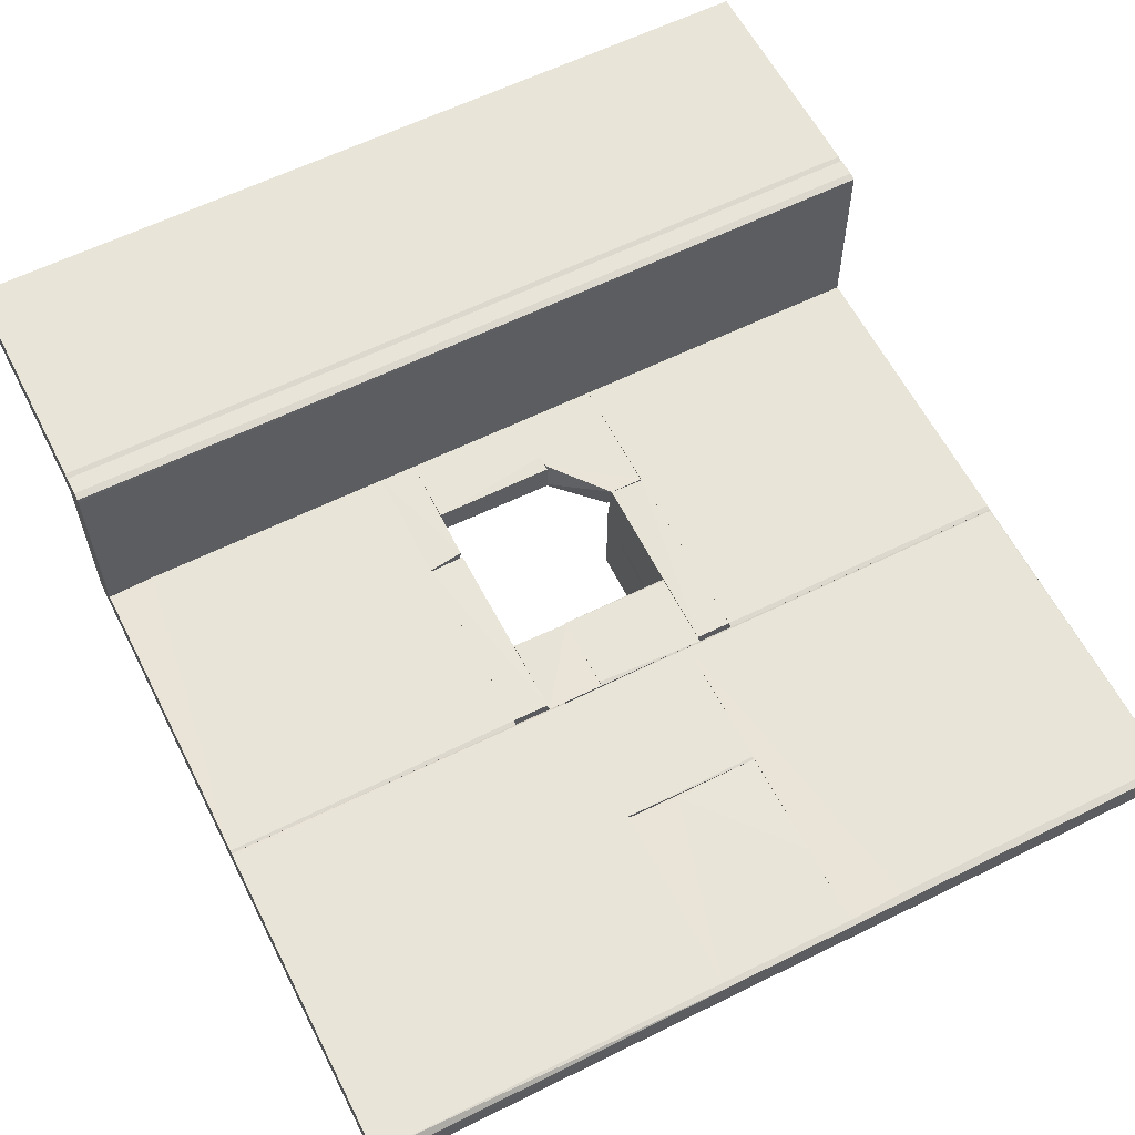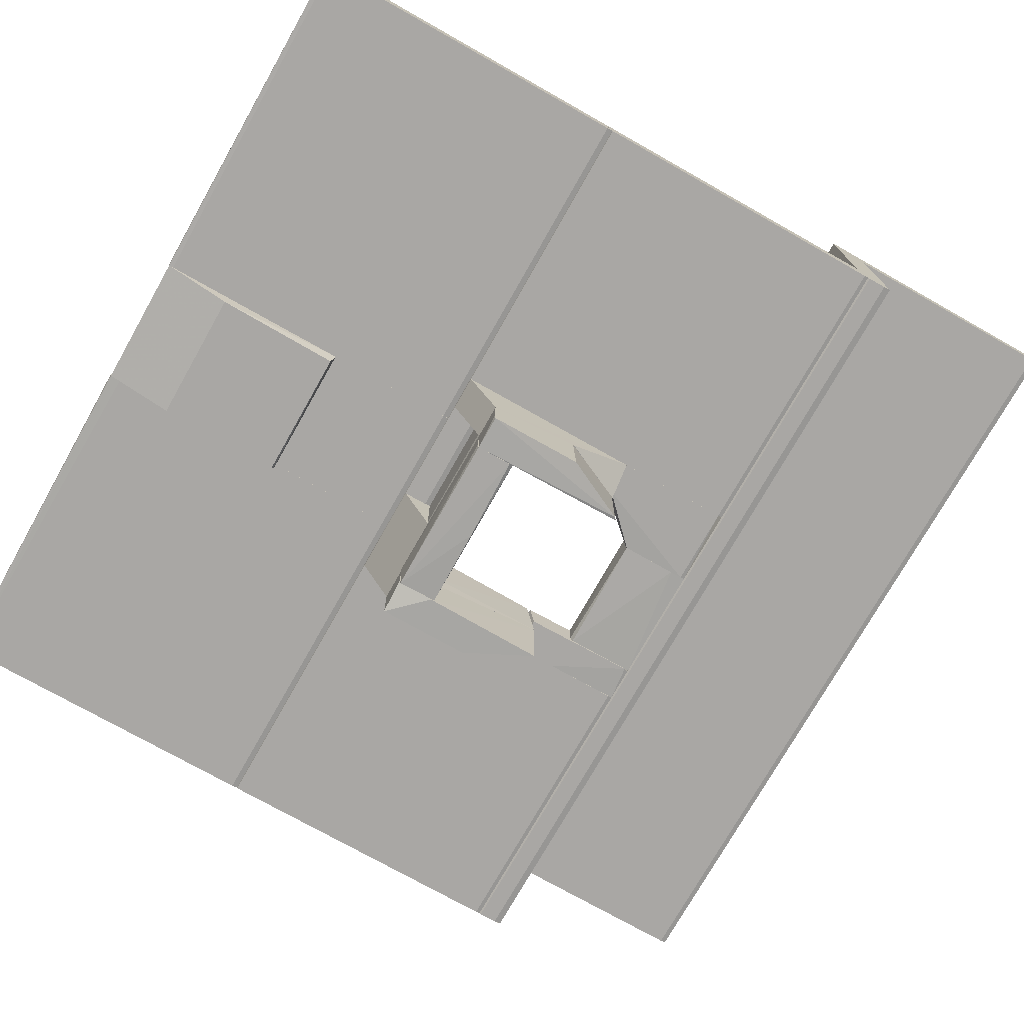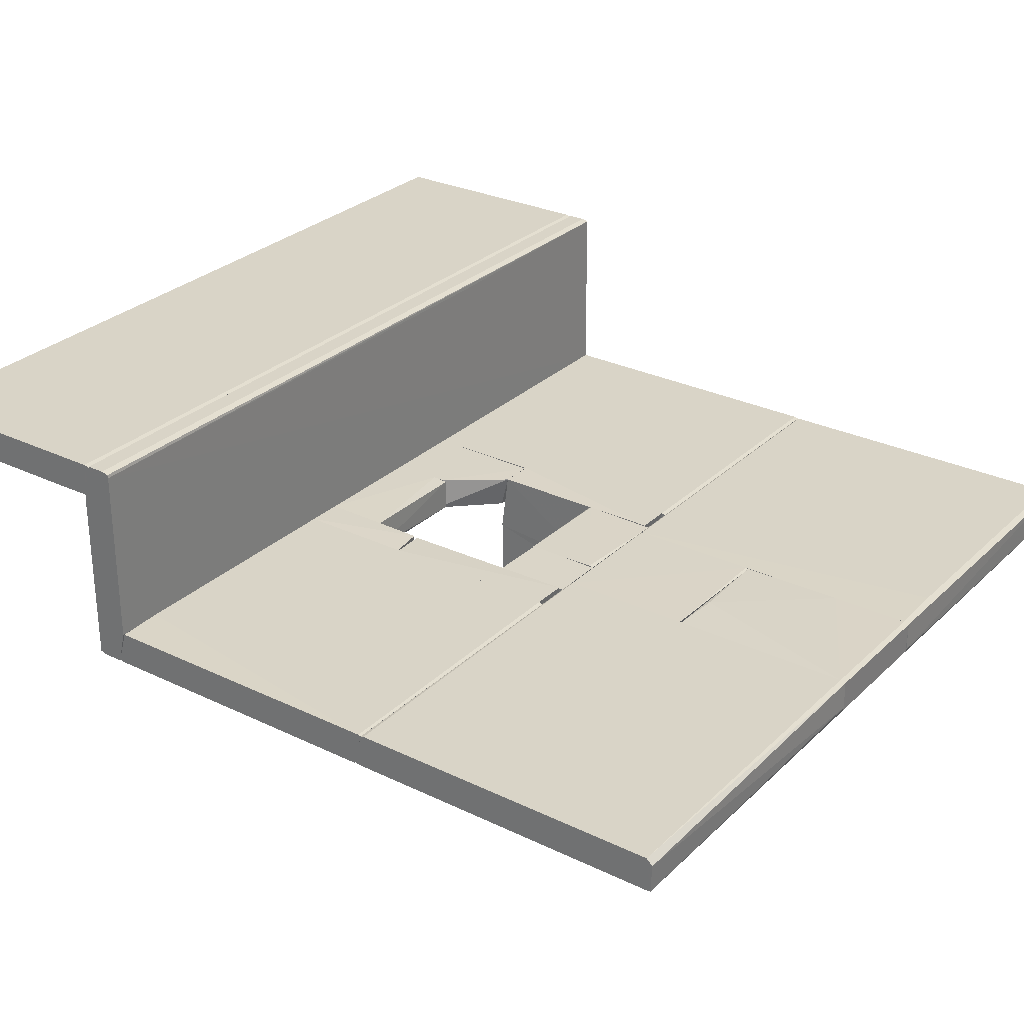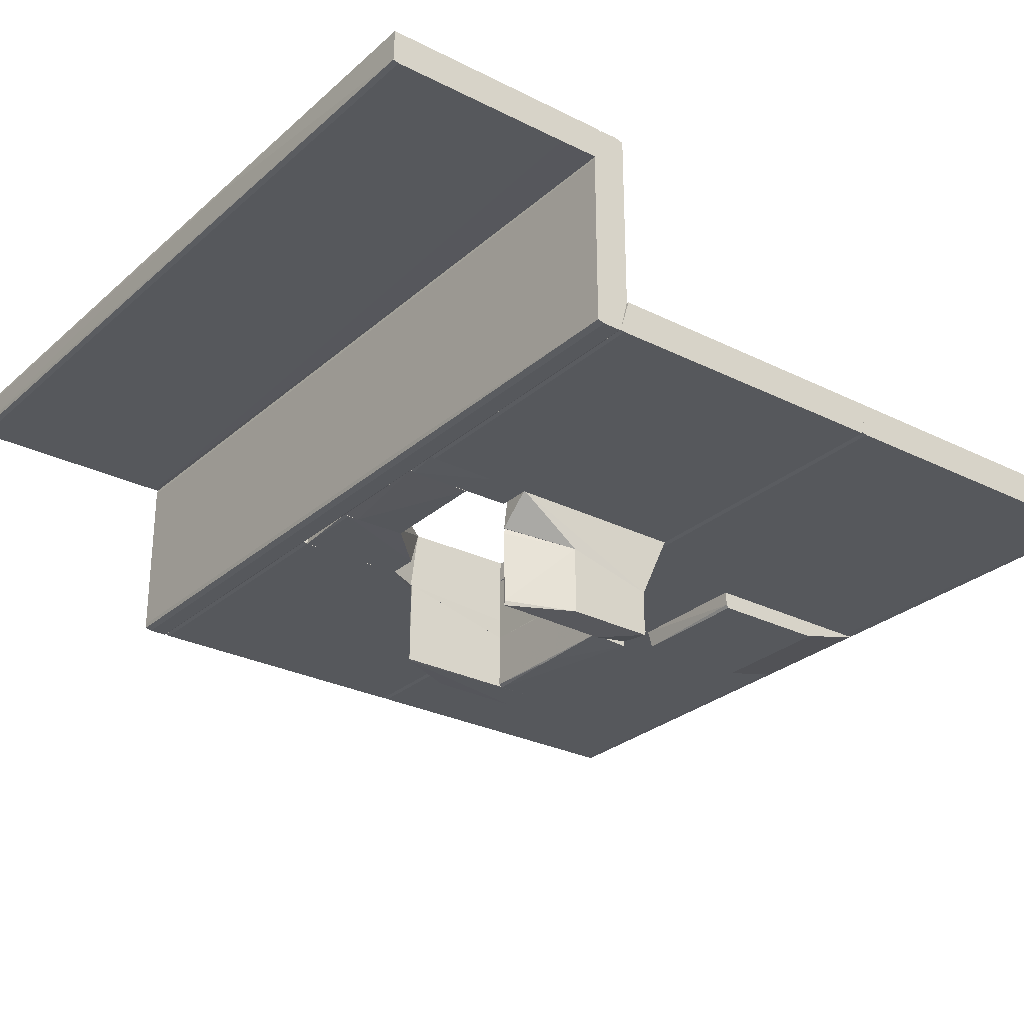
<metadata>
{"format":"obj","ext":"obj","renderer":"f3d","projection":"perspective","resolution":1024,"background":"white","views":[{"elev":60.4,"azim":-26.9,"up":"+Z"},{"elev":-74.7,"azim":60.5,"up":"+Z"},{"elev":28.7,"azim":-54.2,"up":"+Z"},{"elev":-27.9,"azim":-127.4,"up":"+Z"}]}
</metadata>
<code>
o convex_0
v 0.1089 -0.003596 0.008905
v -0.05237 -0.00493 -0.02589
v -0.05237 -0.008407 -0.02589
v -0.05237 -0.008811 0.01629
v 0.1089 -0.01041 -0.01943
v 0.1089 -0.003667 -0.02558
v -0.05237 -0.003563 0.009202
v 0.1089 -0.01027 0.01593
v -0.05237 -0.01032 -0.01941
v 0.1089 -0.005434 0.01626
v -0.05237 -0.01031 0.01533
v -0.05237 -0.003568 -0.02555
v 0.1089 -0.008847 -0.02571
v -0.05236 -0.005334 0.01629
v 0.000736 -0.003531 -0.02467
v 0.1089 -0.005028 -0.02592
v -0.05237 -0.008748 -0.02568
v 0.1089 -0.003597 -0.02469
v 0.007767 -0.003532 0.008922
v 0.1089 -0.00891 0.01627
v 0.06002 -0.01031 0.01505
v -0.05237 -0.01017 0.01595
v 0.1089 -0.008505 -0.02591
f 16 13 23
f 2 3 4
f 1 5 6
f 2 4 7
f 5 1 8
f 4 3 9
f 8 1 10
f 9 5 11
f 4 9 11
f 6 2 12
f 2 7 12
f 6 5 13
f 5 9 13
f 7 4 14
f 6 12 15
f 12 7 15
f 3 2 16
f 2 6 16
f 6 13 16
f 9 3 17
f 3 13 17
f 13 9 17
f 1 6 18
f 6 15 18
f 18 15 19
f 10 1 19
f 7 14 19
f 14 10 19
f 15 7 19
f 1 18 19
f 4 8 20
f 8 10 20
f 14 4 20
f 10 14 20
f 5 8 21
f 8 11 21
f 11 5 21
f 8 4 22
f 4 11 22
f 11 8 22
f 13 3 23
f 3 16 23
o convex_1
v -0.05236 0.004137 0.009679
v 0.1087 0.0409 0.01626
v 0.1089 0.002681 0.01627
v 0.1089 0.03994 0.00965
v -0.05234 0.041 0.01629
v -0.05236 -0.004173 0.01629
v 0.1089 -0.003799 0.009724
v -0.05234 0.04114 0.009949
v -0.05237 -0.0037 0.009749
v 0.1089 -0.005365 0.01599
v -0.05234 0.04005 0.009677
v -0.05236 -0.005266 0.01602
v 0.1089 0.04111 0.01081
v 0.1089 -0.002911 0.009655
v 0.007511 0.04117 0.01546
v 0.1089 -0.004272 0.01627
v 0.1089 0.04104 0.009923
v 0.1089 0.04111 0.01544
f 36 38 41
f 26 25 28
f 28 24 29
f 26 28 29
f 27 26 30
f 24 28 31
f 29 24 32
f 32 30 33
f 30 26 33
f 27 24 34
f 31 27 34
f 24 31 34
f 29 32 35
f 32 33 35
f 33 29 35
f 26 27 36
f 24 27 37
f 27 30 37
f 32 24 37
f 30 32 37
f 28 25 38
f 31 28 38
f 36 31 38
f 26 29 39
f 33 26 39
f 29 33 39
f 27 31 40
f 36 27 40
f 31 36 40
f 25 26 41
f 26 36 41
f 38 25 41
o convex_2
v -0.05245 -0.1332 -0.02581
v 0.0153 -0.07033 -0.01935
v 0.0153 -0.07067 -0.01915
v 0.01526 -0.1333 -0.02582
v -0.05241 -0.06982 -0.02588
v -0.05245 -0.1323 -0.01919
v 0.0153 -0.06986 -0.0259
v -0.05241 -0.0709 -0.0192
v 0.01527 -0.1323 -0.0192
v -0.05241 -0.06872 -0.02561
v 0.01527 -0.1334 -0.01948
v -0.05245 -0.1324 -0.02587
v 0.0153 -0.06876 -0.02562
v -0.05245 -0.1334 -0.02035
v 0.01527 -0.1312 -0.02588
v -0.05241 -0.07029 -0.01934
v 0.01526 -0.1335 -0.025
f 52 55 58
f 43 44 45
f 46 42 47
f 43 45 48
f 47 44 49
f 46 47 49
f 45 44 50
f 44 47 50
f 48 46 51
f 46 49 51
f 45 50 52
f 50 47 52
f 45 42 53
f 42 46 53
f 43 48 54
f 51 43 54
f 48 51 54
f 47 42 55
f 52 47 55
f 48 45 56
f 46 48 56
f 45 53 56
f 53 46 56
f 44 43 57
f 49 44 57
f 43 51 57
f 51 49 57
f 42 45 58
f 45 52 58
f 55 42 58
o convex_3
v 0.0414 -0.1333 -0.02582
v 0.1089 -0.07039 -0.01937
v 0.1086 -0.07073 -0.01916
v 0.1088 -0.1333 -0.02583
v 0.04144 -0.06987 -0.0259
v 0.0414 -0.1323 -0.01921
v 0.04144 -0.07069 -0.01915
v 0.1088 -0.1321 -0.01915
v 0.1089 -0.06991 -0.02591
v 0.1088 -0.1335 -0.01949
v 0.04144 -0.06878 -0.02563
v 0.1088 -0.1325 -0.0259
v 0.1089 -0.06882 -0.02564
v 0.0414 -0.1334 -0.01948
v 0.0414 -0.1324 -0.02589
v 0.05236 -0.1321 -0.01914
v 0.04144 -0.07035 -0.01936
v 0.0414 -0.1334 -0.02528
f 68 72 76
f 63 59 64
f 63 64 65
f 61 60 65
f 60 61 66
f 62 60 66
f 61 65 66
f 60 62 67
f 62 66 68
f 66 64 68
f 63 65 69
f 67 63 69
f 62 59 70
f 67 62 70
f 63 67 70
f 60 67 71
f 69 60 71
f 67 69 71
f 64 59 72
f 68 64 72
f 59 63 73
f 70 59 73
f 63 70 73
f 65 64 74
f 64 66 74
f 66 65 74
f 65 60 75
f 69 65 75
f 60 69 75
f 59 62 76
f 62 68 76
f 72 59 76
o convex_4
v 0.1089 -0.008846 -0.02571
v 0.05099 -0.06871 -0.0259
v 0.1089 -0.06875 -0.02591
v 0.1089 -0.06955 -0.01916
v 0.05103 -0.01045 -0.01916
v 0.05103 -0.009639 -0.02591
v 0.05099 -0.06952 -0.01915
v 0.1089 -0.01048 -0.01917
v 0.1089 -0.009669 -0.02592
v 0.05099 -0.07034 -0.01936
v 0.1089 -0.07038 -0.01937
v 0.05103 -0.008811 -0.0257
f 77 82 88
f 79 77 80
f 78 81 82
f 80 81 83
f 81 78 83
f 80 77 84
f 77 81 84
f 81 80 84
f 77 79 85
f 79 78 85
f 78 82 85
f 82 77 85
f 78 79 86
f 83 78 86
f 80 83 86
f 79 80 87
f 86 79 87
f 80 86 87
f 81 77 88
f 82 81 88
o convex_5
v 0.01529 -0.0952 -0.02875
v 0.01526 -0.1333 -0.02582
v 0.04139 -0.1333 -0.02582
v 0.02512 -0.09732 -0.01915
v 0.04085 -0.09563 -0.02944
v 0.04139 -0.1323 -0.01921
v 0.01527 -0.1323 -0.01921
v 0.04142 -0.09671 -0.01929
v 0.01527 -0.1199 -0.02943
v 0.01529 -0.09669 -0.01928
v 0.04112 -0.1199 -0.02943
v 0.04142 -0.09508 -0.02582
v 0.01529 -0.09561 -0.02943
v 0.01527 -0.1334 -0.01948
v 0.04139 -0.1334 -0.01948
v 0.01529 -0.09506 -0.02582
v 0.0414 -0.117 -0.01915
f 94 96 105
f 89 90 95
f 94 91 96
f 90 89 97
f 91 90 97
f 95 92 98
f 89 95 98
f 92 96 98
f 91 97 99
f 97 93 99
f 93 89 100
f 96 91 100
f 98 96 100
f 99 93 100
f 91 99 100
f 89 93 101
f 97 89 101
f 93 97 101
f 90 91 102
f 94 95 102
f 95 90 102
f 91 94 103
f 102 91 103
f 94 102 103
f 89 98 104
f 100 89 104
f 98 100 104
f 92 95 105
f 95 94 105
f 96 92 105
o convex_6
v 0.01529 -0.09506 -0.02582
v 0.04143 -0.07034 -0.01936
v 0.04143 -0.07068 -0.01915
v 0.0153 -0.07067 -0.01915
v 0.04142 -0.09671 -0.01928
v 0.04143 -0.06986 -0.0259
v 0.0153 -0.06876 -0.02562
v 0.01529 -0.09642 -0.01921
v 0.04142 -0.09508 -0.02583
v 0.04143 -0.06877 -0.02562
v 0.0153 -0.06985 -0.02589
v 0.04142 -0.09616 -0.01915
f 113 110 117
f 108 107 109
f 107 108 110
f 107 110 111
f 109 107 112
f 106 109 112
f 109 106 113
f 106 110 113
f 110 106 114
f 106 111 114
f 111 110 114
f 107 111 115
f 112 107 115
f 111 112 115
f 111 106 116
f 106 112 116
f 112 111 116
f 108 109 117
f 110 108 117
f 109 113 117
o convex_7
v 0.00547 -0.06269 -0.04872
v 0.01195 -0.03196 -0.03148
v 0.01195 -0.03168 -0.03258
v 0.01221 -0.06296 -0.04763
v 0.01195 -0.03176 -0.04852
v 0.005483 -0.04477 -0.03469
v 0.01221 -0.06276 -0.03918
v 0.005481 -0.04477 -0.04859
v 0.005471 -0.06275 -0.03918
v 0.01222 -0.05574 -0.04872
v 0.01167 -0.03169 -0.04763
f 125 123 128
f 119 120 123
f 118 123 125
f 118 121 126
f 119 123 126
f 123 118 126
f 124 119 126
f 121 124 126
f 120 119 127
f 121 118 127
f 122 120 127
f 119 124 127
f 124 121 127
f 118 125 127
f 125 122 127
f 120 122 128
f 123 120 128
f 122 125 128
o convex_8
v 0.01222 -0.06276 -0.03918
v 0.04425 -0.05576 -0.04873
v 0.02767 -0.05521 -0.04859
v 0.04425 -0.05515 -0.03728
v 0.04424 -0.06298 -0.04763
v 0.01222 -0.05513 -0.03728
v 0.01222 -0.06269 -0.04872
v 0.04424 -0.06278 -0.03919
v 0.01222 -0.05499 -0.04825
v 0.04424 -0.06271 -0.04872
v 0.04425 -0.05501 -0.04825
v 0.01222 -0.06296 -0.03952
v 0.01222 -0.05499 -0.03782
f 139 137 141
f 131 130 135
f 130 132 136
f 134 129 136
f 132 134 136
f 129 134 137
f 131 135 137
f 135 129 137
f 135 130 138
f 133 135 138
f 130 136 138
f 136 133 138
f 130 131 139
f 132 130 139
f 131 137 139
f 129 135 140
f 135 133 140
f 136 129 140
f 133 136 140
f 134 132 141
f 137 134 141
f 132 139 141
o convex_9
v 0.02317 -0.06869 -0.02589
v 0.04425 -0.05528 -0.01936
v 0.04425 -0.05562 -0.01915
v 0.02318 -0.05527 -0.01936
v 0.02317 -0.07033 -0.01935
v 0.04424 -0.0687 -0.0259
v 0.04425 -0.05508 -0.02365
v 0.04424 -0.07034 -0.01936
v 0.02318 -0.05507 -0.02365
v 0.02318 -0.06406 -0.02589
v 0.04424 -0.06407 -0.0259
v 0.02317 -0.06951 -0.01915
f 146 149 153
f 144 143 145
f 145 142 146
f 143 144 147
f 146 142 147
f 145 143 148
f 143 147 148
f 147 144 149
f 146 147 149
f 142 145 150
f 145 148 150
f 150 148 151
f 147 142 151
f 142 150 151
f 147 151 152
f 148 147 152
f 151 148 152
f 144 145 153
f 145 146 153
f 149 144 153
o convex_10
v 0.04424 -0.06271 -0.04872
v 0.04483 -0.03198 -0.03149
v 0.04455 -0.03198 -0.03149
v 0.04454 -0.03178 -0.04853
v 0.05099 -0.06299 -0.04764
v 0.051 -0.04479 -0.03469
v 0.04424 -0.06278 -0.03919
v 0.051 -0.04453 -0.04852
v 0.05099 -0.06278 -0.03919
v 0.05099 -0.06272 -0.04873
v 0.0451 -0.03232 -0.04866
f 163 154 164
f 156 155 157
f 155 156 159
f 156 157 160
f 157 154 160
f 154 158 160
f 159 156 160
f 155 159 161
f 159 158 161
f 158 159 162
f 160 158 162
f 159 160 162
f 158 154 163
f 161 158 163
f 161 163 164
f 157 155 164
f 154 157 164
f 155 161 164
o convex_11
v -0.05237 -0.01066 -0.01921
v -0.05241 -0.06865 -0.02588
v -0.002963 -0.06751 -0.02589
v 0.005183 -0.06949 -0.01914
v 0.005225 -0.009606 -0.0259
v 0.005225 -0.01042 -0.01915
v -0.05237 -0.009576 -0.02589
v -0.05241 -0.06973 -0.0192
v 0.005183 -0.06868 -0.02589
v -0.05237 -0.008747 -0.02568
v 0.005183 -0.07032 -0.01935
v -0.04338 -0.01039 -0.01914
v 0.005225 -0.008783 -0.02569
v -0.05241 -0.07028 -0.01934
f 175 172 178
f 166 165 171
f 167 166 171
f 169 167 171
f 165 166 172
f 166 167 173
f 167 169 173
f 169 171 174
f 171 165 174
f 170 168 175
f 169 170 175
f 168 172 175
f 166 173 175
f 173 169 175
f 168 170 176
f 165 172 176
f 172 168 176
f 174 165 176
f 170 174 176
f 170 169 177
f 174 170 177
f 169 174 177
f 172 166 178
f 166 175 178
o convex_12
v 0.05102 -0.01044 -0.01916
v 0.03556 -0.0227 -0.0257
v 0.03556 -0.02291 -0.02488
v 0.05101 -0.03327 -0.01936
v 0.05102 -0.009628 -0.02591
v 0.03557 -0.01043 -0.01916
v 0.05101 -0.03164 -0.0259
v 0.03557 -0.008801 -0.0257
v 0.04455 -0.03327 -0.01936
v 0.03556 -0.02202 -0.01916
v 0.04455 -0.03164 -0.0259
v 0.03557 -0.009619 -0.0259
f 189 180 190
f 179 182 183
f 180 181 184
f 183 182 185
f 179 183 186
f 180 184 186
f 184 179 186
f 181 180 187
f 185 182 187
f 182 179 188
f 184 181 188
f 179 184 188
f 181 187 188
f 187 182 188
f 183 185 189
f 187 180 189
f 185 187 189
f 186 183 190
f 180 186 190
f 183 189 190
o convex_13
v 0.01222 -0.05499 -0.03318
v 0.01221 -0.0695 -0.01914
v 0.005189 -0.06949 -0.01914
v 0.01195 -0.03325 -0.01936
v 0.005471 -0.06275 -0.03918
v 0.005211 -0.03168 -0.02562
v 0.01195 -0.03169 -0.03142
v 0.01221 -0.06275 -0.03918
v 0.005211 -0.03359 -0.01915
v 0.005483 -0.04477 -0.03469
v 0.005189 -0.06868 -0.02589
v 0.01221 -0.06868 -0.02589
f 192 201 202
f 192 191 194
f 194 191 197
f 196 194 197
f 191 192 198
f 197 191 198
f 195 197 198
f 193 192 199
f 192 194 199
f 196 193 199
f 194 196 199
f 195 196 200
f 197 195 200
f 196 197 200
f 192 193 201
f 193 196 201
f 196 195 201
f 195 198 201
f 201 198 202
f 198 192 202
o convex_14
v 0.02318 -0.055 -0.02045
v 0.01221 -0.06868 -0.02589
v 0.01222 -0.06276 -0.03918
v 0.01222 -0.05526 -0.01935
v 0.02317 -0.07033 -0.01935
v 0.02318 -0.05513 -0.03728
v 0.02317 -0.06276 -0.03918
v 0.01222 -0.05499 -0.03666
v 0.01221 -0.07032 -0.01935
v 0.02318 -0.05561 -0.01915
v 0.02317 -0.06869 -0.0259
f 204 209 213
f 205 204 206
f 203 207 208
f 208 207 209
f 204 205 209
f 205 208 209
f 205 206 210
f 206 203 210
f 208 205 210
f 203 208 210
f 206 204 211
f 204 207 211
f 211 207 212
f 203 206 212
f 207 203 212
f 206 211 212
f 207 204 213
f 209 207 213
o convex_15
v 0.04425 -0.05501 -0.03319
v 0.05099 -0.06952 -0.01915
v 0.04424 -0.06952 -0.01915
v 0.04455 -0.03327 -0.01936
v 0.05099 -0.06278 -0.03919
v 0.05101 -0.03171 -0.02563
v 0.04455 -0.03171 -0.03142
v 0.04424 -0.06277 -0.03918
v 0.05101 -0.03362 -0.01916
v 0.051 -0.04452 -0.03463
v 0.05099 -0.06871 -0.0259
v 0.04424 -0.0687 -0.0259
f 224 216 225
f 214 216 217
f 215 218 219
f 214 217 220
f 217 219 220
f 216 214 221
f 214 220 221
f 220 218 221
f 216 215 222
f 217 216 222
f 215 219 222
f 219 217 222
f 219 218 223
f 218 220 223
f 220 219 223
f 215 216 224
f 218 215 224
f 221 218 224
f 221 224 225
f 216 221 225
o convex_16
v 0.01197 -0.008787 -0.02569
v 0.01196 -0.03243 -0.01915
v 0.01196 -0.02664 -0.01915
v 0.005216 -0.0235 -0.0259
v 0.005225 -0.01042 -0.01915
v 0.01195 -0.03162 -0.0259
v 0.005211 -0.03324 -0.01936
v 0.01225 -0.01042 -0.01915
v 0.005225 -0.008783 -0.02569
v 0.005211 -0.03161 -0.02589
v 0.01225 -0.009607 -0.0259
f 231 235 236
f 227 228 230
f 230 229 232
f 227 230 232
f 231 227 232
f 228 227 233
f 226 230 233
f 230 228 233
f 227 231 233
f 230 226 234
f 229 230 234
f 232 229 235
f 231 232 235
f 226 233 236
f 233 231 236
f 234 226 236
f 229 234 236
f 235 229 236
o convex_17
v 0.01224 -0.02235 -0.0259
v 0.03557 -0.01044 -0.01916
v 0.03556 -0.0197 -0.01916
v 0.03557 -0.01194 -0.0259
v 0.01225 -0.01042 -0.01915
v 0.01225 -0.008787 -0.0257
v 0.01224 -0.02282 -0.01936
v 0.03556 -0.0227 -0.0257
v 0.03557 -0.008801 -0.0257
v 0.03556 -0.02284 -0.01936
v 0.01224 -0.02289 -0.02488
f 246 243 247
f 238 239 240
f 239 238 241
f 241 238 242
f 240 237 242
f 237 241 242
f 241 237 243
f 239 241 243
f 240 239 244
f 237 240 244
f 238 240 245
f 242 238 245
f 240 242 245
f 239 243 246
f 244 239 246
f 244 246 247
f 243 237 247
f 237 244 247
o convex_18
v 0.04425 -0.05501 -0.02392
v 0.02317 -0.06276 -0.03918
v 0.02317 -0.06297 -0.03836
v 0.04424 -0.06298 -0.03837
v 0.04425 -0.05515 -0.03728
v 0.02318 -0.05506 -0.02365
v 0.04424 -0.06298 -0.02562
v 0.02318 -0.05513 -0.03728
v 0.02317 -0.06297 -0.02562
v 0.04424 -0.06278 -0.03919
f 249 252 257
f 250 249 251
f 248 251 252
f 249 250 253
f 248 253 254
f 250 251 254
f 251 248 254
f 248 252 255
f 252 249 255
f 249 253 255
f 253 248 255
f 253 250 256
f 254 253 256
f 250 254 256
f 251 249 257
f 252 251 257

</code>
